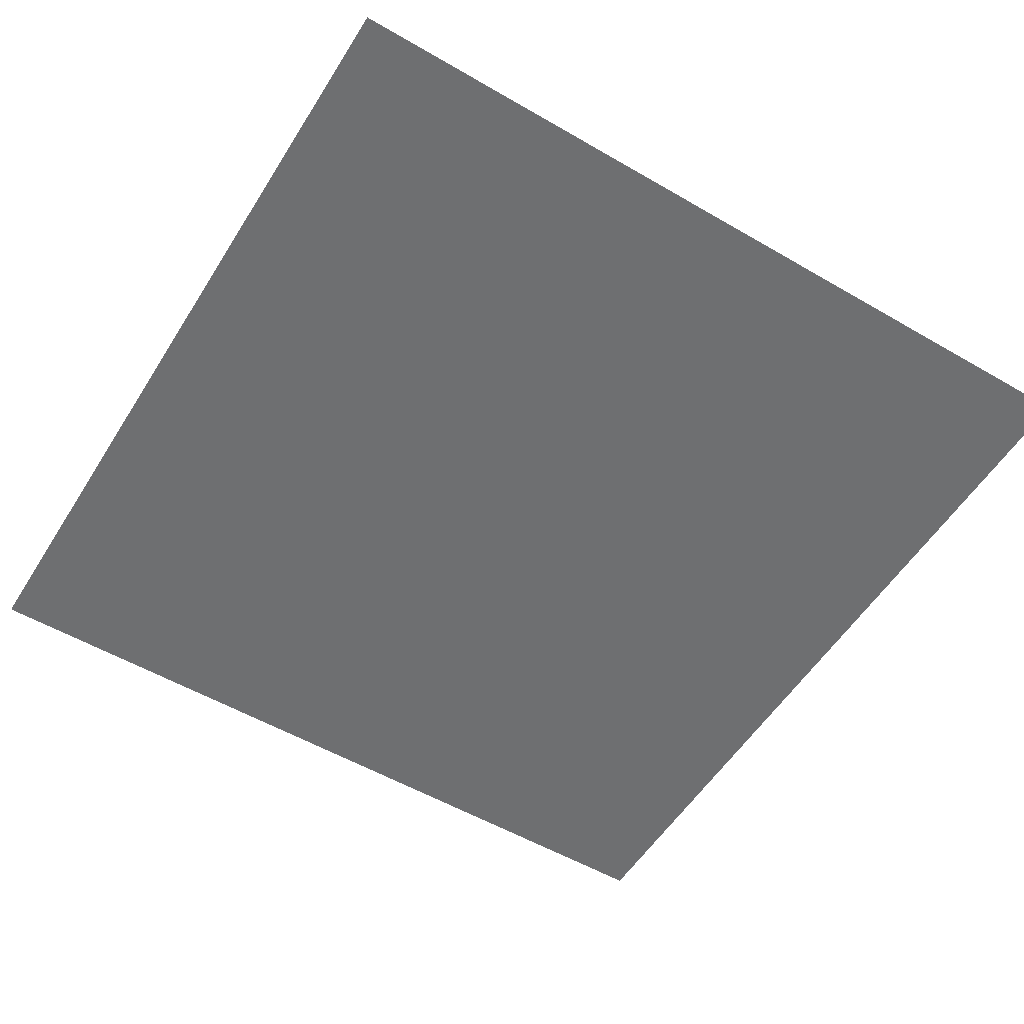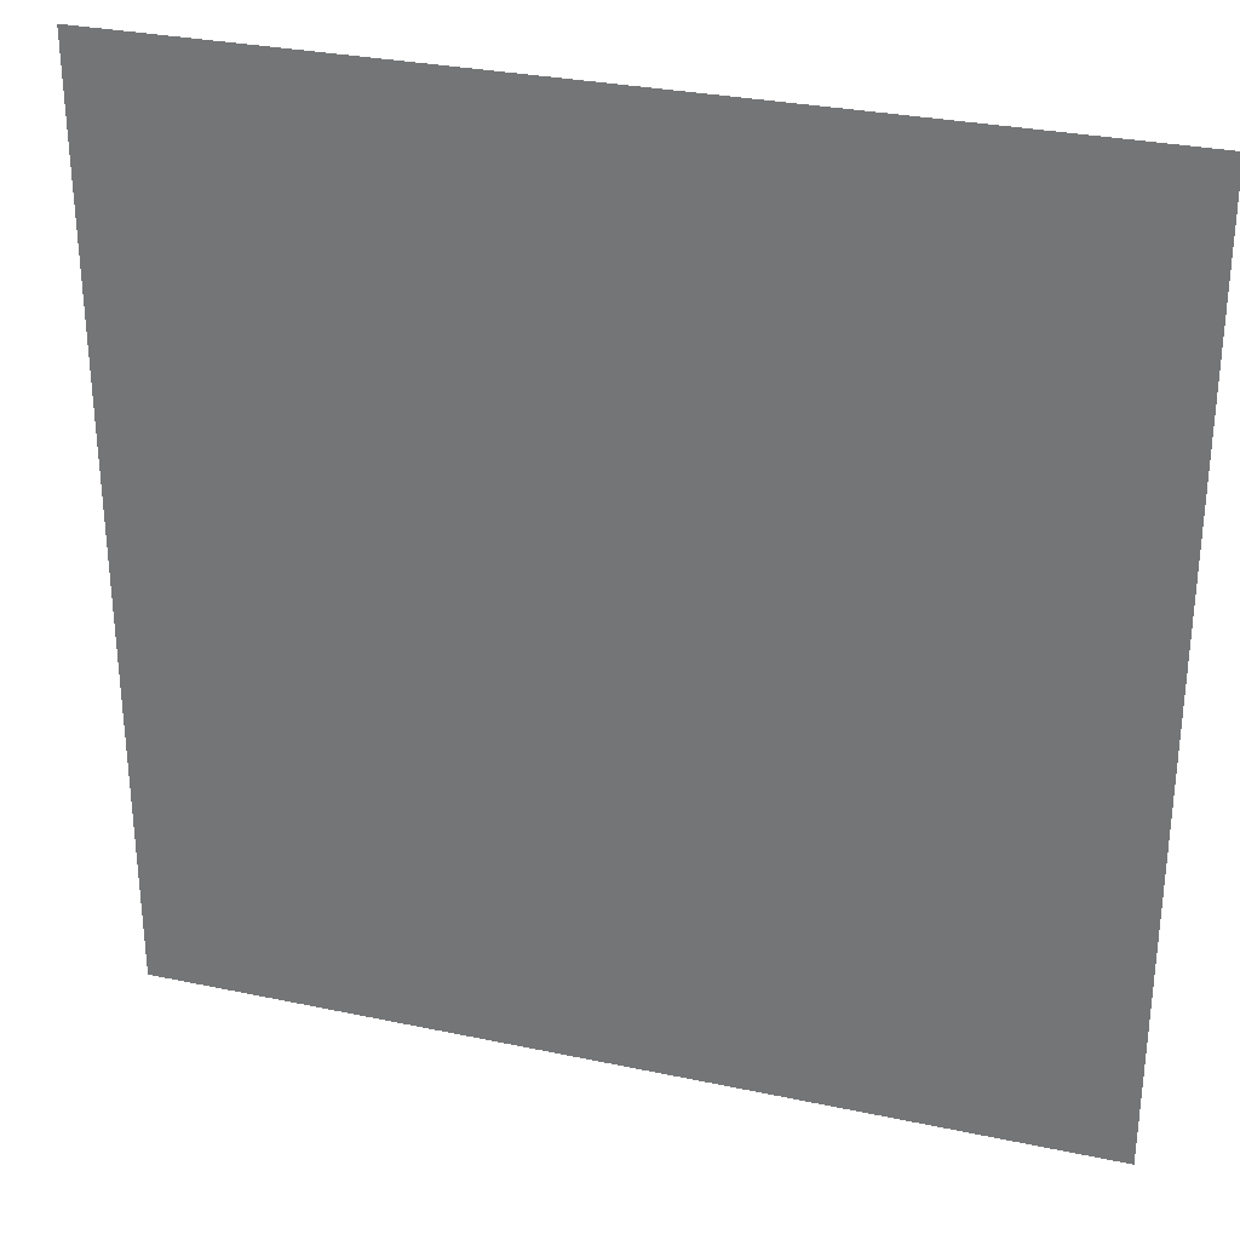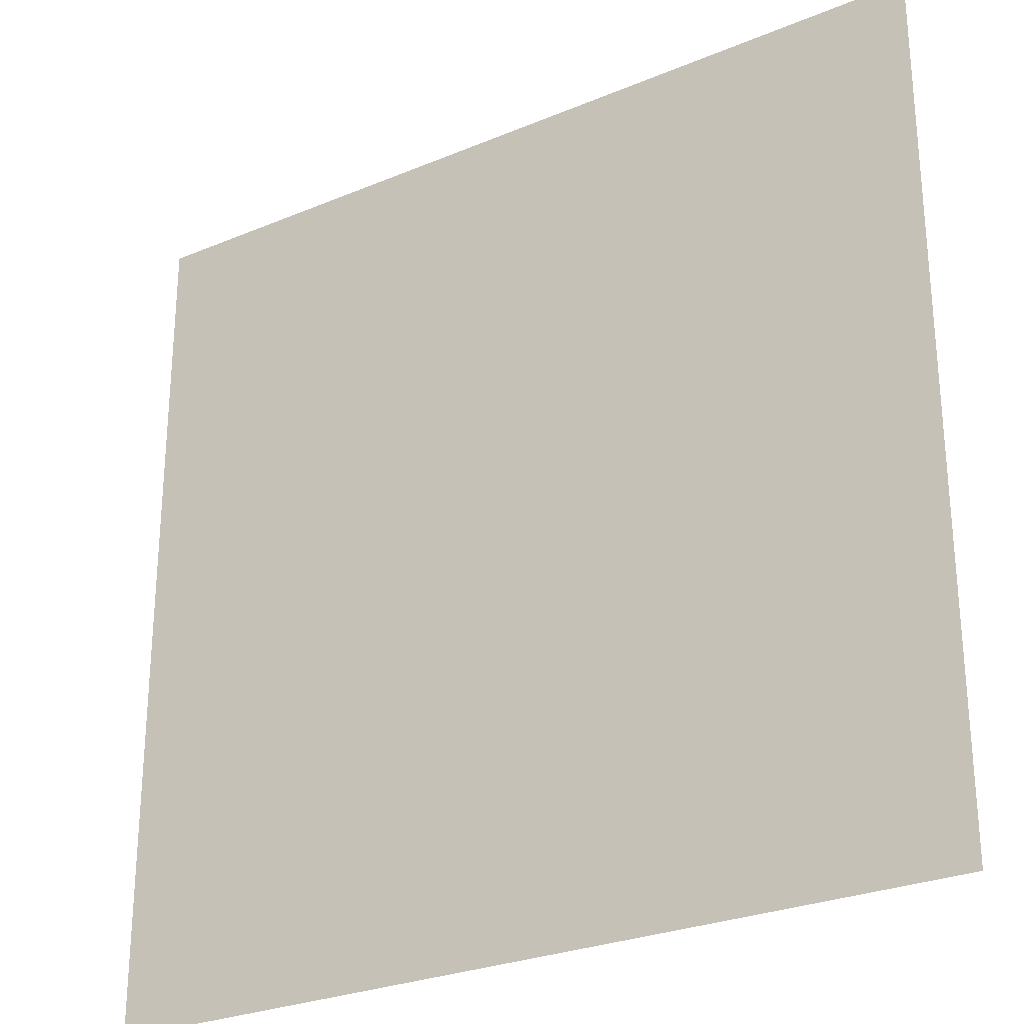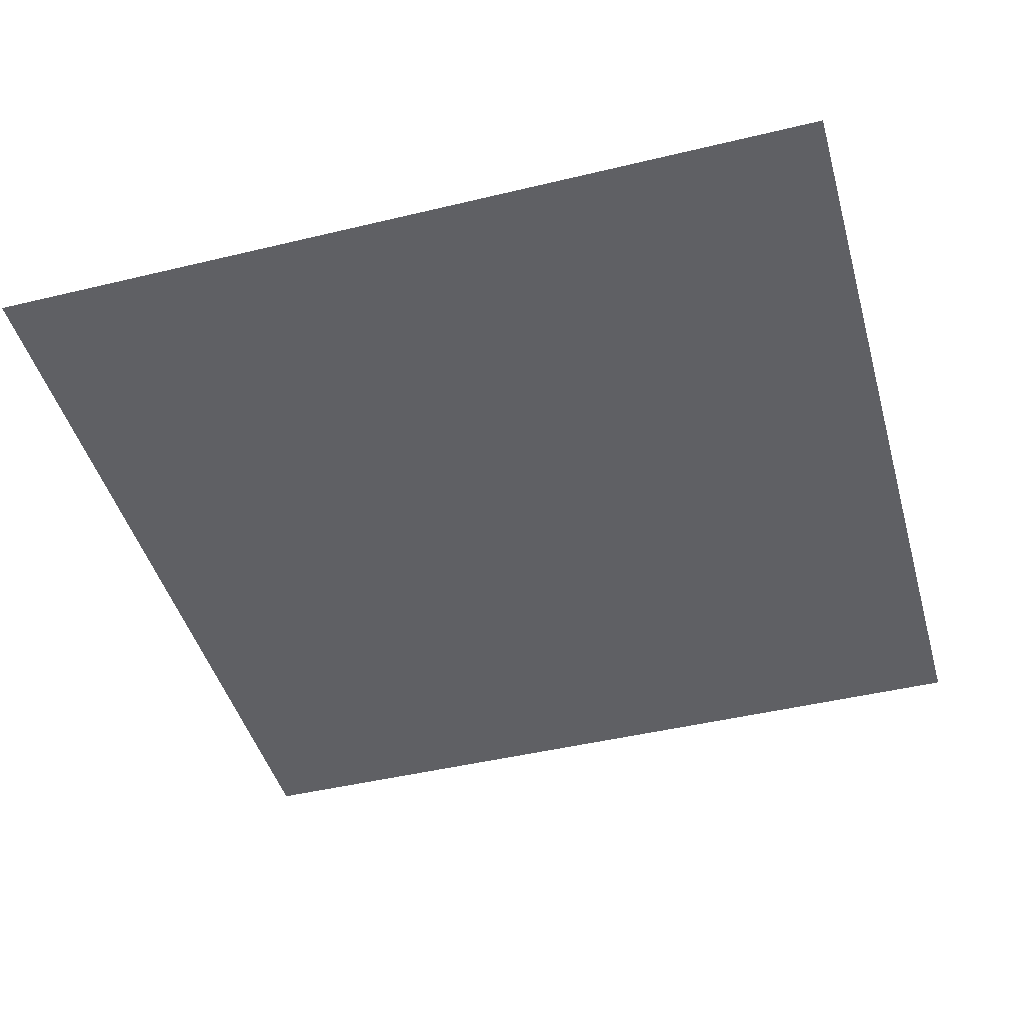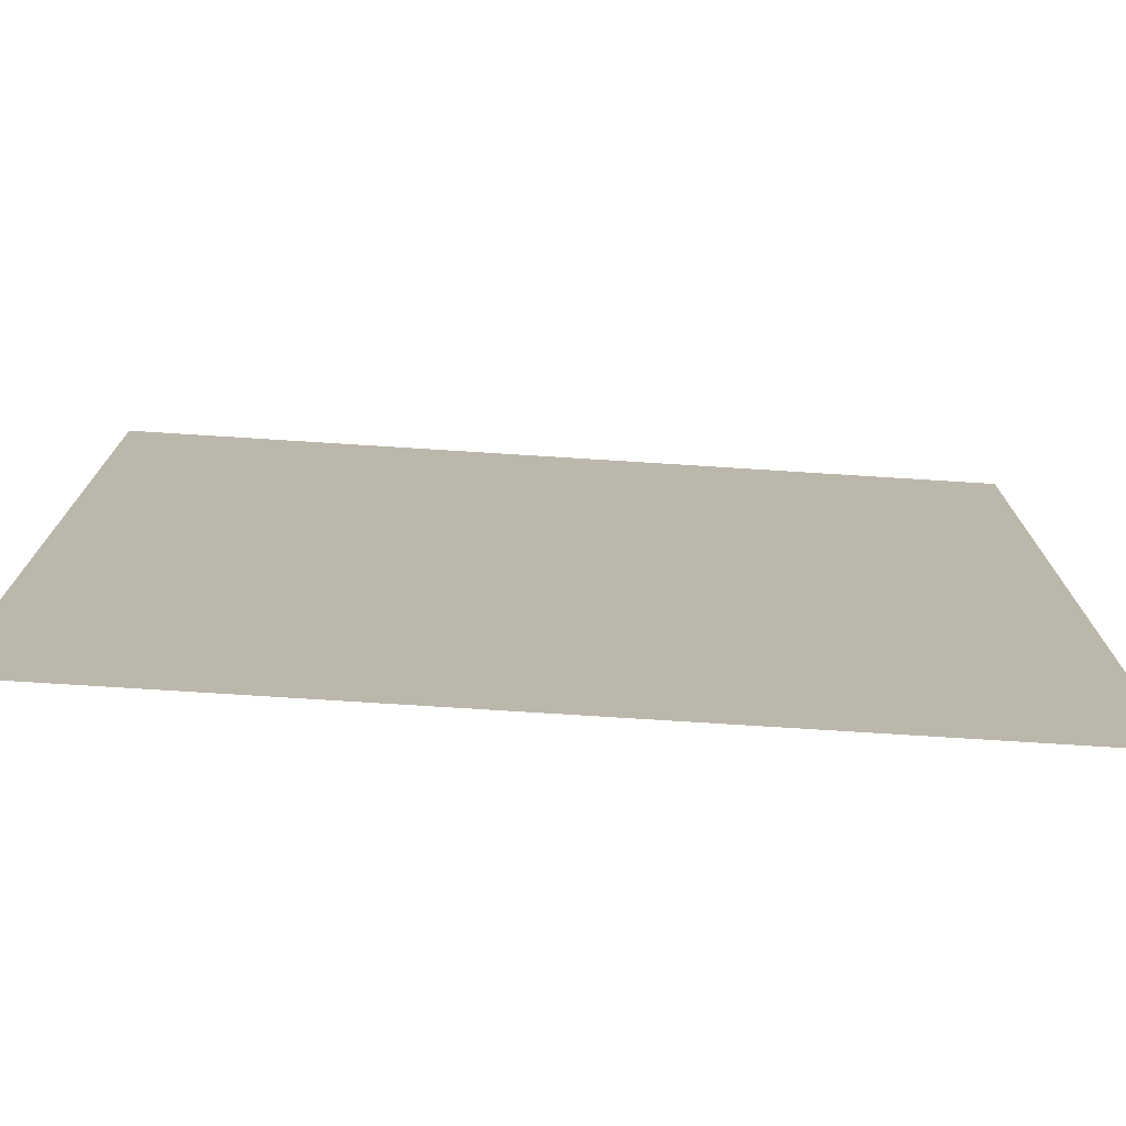
<metadata>
{"format":"obj","ext":"obj","renderer":"f3d","projection":"perspective","resolution":1024,"background":"white","views":[{"elev":-54.6,"azim":-31.6,"up":"+Z"},{"elev":30.1,"azim":17.1,"up":"+Y"},{"elev":-27.3,"azim":-147.1,"up":"+Y"},{"elev":-45.2,"azim":-164.4,"up":"+Z"},{"elev":-75.9,"azim":176.4,"up":"+Y"}]}
</metadata>
<code>
v -1152 -768 0
v -1216 -768 0
v -1216 -704 0
v -1152 -704 0
v -1280 -768 0
v -1280 -704 0
v -1344 -768 0
v -1344 -704 0
v -1408 -768 0
v -1408 -704 0
v -1472 -768 0
v -1472 -704 0
v -1536 -768 0
v -1536 -704 0
v -1600 -768 0
v -1600 -704 0
v -1664 -768 0
v -1664 -704 0
v -1728 -768 0
v -1728 -704 0
v -1152 -832 0
v -1216 -832 0
v -1280 -832 0
v -1344 -832 0
v -1408 -832 0
v -1472 -832 0
v -1536 -832 0
v -1600 -832 0
v -1664 -832 0
v -1728 -832 0
v -1152 -896 0
v -1216 -896 0
v -1280 -896 0
v -1344 -896 0
v -1408 -896 0
v -1472 -896 0
v -1536 -896 0
v -1600 -896 0
v -1664 -896 0
v -1728 -896 0
v -1152 -960 0
v -1216 -960 0
v -1280 -960 0
v -1344 -960 0
v -1408 -960 0
v -1472 -960 0
v -1536 -960 0
v -1600 -960 0
v -1664 -960 0
v -1728 -960 0
v -1152 -1024 0
v -1216 -1024 0
v -1280 -1024 0
v -1344 -1024 0
v -1408 -1024 0
v -1472 -1024 0
v -1536 -1024 0
v -1600 -1024 0
v -1664 -1024 0
v -1728 -1024 0
v -1152 -1088 0
v -1216 -1088 0
v -1280 -1088 0
v -1344 -1088 0
v -1408 -1088 0
v -1472 -1088 0
v -1536 -1088 0
v -1600 -1088 0
v -1664 -1088 0
v -1728 -1088 0
v -1152 -1152 0
v -1216 -1152 0
v -1280 -1152 0
v -1344 -1152 0
v -1408 -1152 0
v -1472 -1152 0
v -1536 -1152 0
v -1600 -1152 0
v -1664 -1152 0
v -1728 -1152 0
v -1152 -1216 0
v -1216 -1216 0
v -1280 -1216 0
v -1344 -1216 0
v -1408 -1216 0
v -1472 -1216 0
v -1536 -1216 0
v -1600 -1216 0
v -1664 -1216 0
v -1728 -1216 0
v -1088 -1280 0
v -1152 -1280 0
v -1088 -1216 0
v -1216 -1280 0
v -1280 -1280 0
v -1344 -1280 0
v -1408 -1280 0
v -1472 -1280 0
v -1536 -1280 0
v -1600 -1280 0
v -1664 -1280 0
v -1728 -1280 0
v -1152 -1344 0
v -1216 -1344 0
v -1280 -1344 0
v -1344 -1344 0
v -1408 -1344 0
v -1472 -1344 0
v -1536 -1344 0
v -1600 -1344 0
v -1664 -1344 0
v -1728 -1344 0
v -1088 -832 0
v -1088 -704 0
v -576 -512 0
v -640 -512 0
v -640 -448 0
v -576 -448 0
v -704 -512 0
v -704 -448 0
v -768 -512 0
v -768 -448 0
v -832 -512 0
v -832 -448 0
v -896 -512 0
v -896 -448 0
v -960 -512 0
v -960 -448 0
v -1024 -512 0
v -1024 -448 0
v -1088 -512 0
v -1088 -448 0
v -1152 -512 0
v -1152 -448 0
v -1216 -512 0
v -1216 -448 0
v -1280 -512 0
v -1280 -448 0
v -1344 -512 0
v -1344 -448 0
v -1408 -512 0
v -1408 -448 0
v -1472 -512 0
v -1472 -448 0
v -1536 -512 0
v -1536 -448 0
v -1600 -512 0
v -1600 -448 0
v -1664 -512 0
v -1664 -448 0
v -1728 -512 0
v -1728 -448 0
v -576 -576 0
v -640 -576 0
v -704 -576 0
v -768 -576 0
v -832 -576 0
v -896 -576 0
v -960 -576 0
v -1024 -576 0
v -1088 -576 0
v -1152 -576 0
v -1216 -576 0
v -1280 -576 0
v -1344 -576 0
v -1408 -576 0
v -1472 -576 0
v -1536 -576 0
v -1600 -576 0
v -1664 -576 0
v -1728 -576 0
v -576 -640 0
v -640 -640 0
v -704 -640 0
v -768 -640 0
v -832 -640 0
v -896 -640 0
v -960 -640 0
v -1024 -640 0
v -1088 -640 0
v -1152 -640 0
v -1216 -640 0
v -1280 -640 0
v -1344 -640 0
v -1408 -640 0
v -1472 -640 0
v -1536 -640 0
v -1600 -640 0
v -1664 -640 0
v -1728 -640 0
v -576 -704 0
v -640 -704 0
v -704 -704 0
v -768 -704 0
v -832 -704 0
v -896 -704 0
v -960 -704 0
v -1024 -704 0
v -576 -768 0
v -640 -768 0
v -704 -768 0
v -768 -768 0
v -832 -768 0
v -896 -768 0
v -960 -768 0
v -1024 -768 0
v -1088 -768 0
v -576 -832 0
v -640 -832 0
v -704 -832 0
v -768 -832 0
v -832 -832 0
v -896 -832 0
v -960 -832 0
v -1024 -832 0
v -576 -896 0
v -640 -896 0
v -704 -896 0
v -768 -896 0
v -832 -896 0
v -896 -896 0
v -960 -896 0
v -1024 -896 0
v -1088 -896 0
v -576 -960 0
v -640 -960 0
v -704 -960 0
v -768 -960 0
v -832 -960 0
v -896 -960 0
v -960 -960 0
v -1024 -960 0
v -1088 -960 0
v -576 -1024 0
v -640 -1024 0
v -704 -1024 0
v -768 -1024 0
v -832 -1024 0
v -896 -1024 0
v -960 -1024 0
v -1024 -1024 0
v -1088 -1024 0
v -576 -1088 0
v -640 -1088 0
v -704 -1088 0
v -768 -1088 0
v -832 -1088 0
v -896 -1088 0
v -960 -1088 0
v -1024 -1088 0
v -1088 -1088 0
v -576 -1152 0
v -640 -1152 0
v -704 -1152 0
v -768 -1152 0
v -832 -1152 0
v -896 -1152 0
v -960 -1152 0
v -1024 -1152 0
v -1088 -1152 0
v -576 -1216 0
v -640 -1216 0
v -704 -1216 0
v -768 -1216 0
v -832 -1216 0
v -896 -1216 0
v -960 -1216 0
v -1024 -1216 0
v -576 -1280 0
v -640 -1280 0
v -704 -1280 0
v -768 -1280 0
v -832 -1280 0
v -896 -1280 0
v -960 -1280 0
v -1024 -1280 0
v -576 -1344 0
v -640 -1344 0
v -704 -1344 0
v -768 -1344 0
v -832 -1344 0
v -896 -1344 0
v -960 -1344 0
v -1024 -1344 0
v -1088 -1344 0
v -576 -1408 0
v -640 -1408 0
v -704 -1408 0
v -768 -1408 0
v -832 -1408 0
v -896 -1408 0
v -960 -1408 0
v -1024 -1408 0
v -1088 -1408 0
v -1152 -1408 0
v -1216 -1408 0
v -1280 -1408 0
v -1344 -1408 0
v -1408 -1408 0
v -1472 -1408 0
v -1536 -1408 0
v -1600 -1408 0
v -1664 -1408 0
v -1728 -1408 0
v -576 -1472 0
v -640 -1472 0
v -704 -1472 0
v -768 -1472 0
v -832 -1472 0
v -896 -1472 0
v -960 -1472 0
v -1024 -1472 0
v -1088 -1472 0
v -1152 -1472 0
v -1216 -1472 0
v -1280 -1472 0
v -1344 -1472 0
v -1408 -1472 0
v -1472 -1472 0
v -1536 -1472 0
v -1600 -1472 0
v -1664 -1472 0
v -1728 -1472 0
v -576 -1536 0
v -640 -1536 0
v -704 -1536 0
v -768 -1536 0
v -832 -1536 0
v -896 -1536 0
v -960 -1536 0
v -1024 -1536 0
v -1088 -1536 0
v -1152 -1536 0
v -1216 -1536 0
v -1280 -1536 0
v -1344 -1536 0
v -1408 -1536 0
v -1472 -1536 0
v -1536 -1536 0
v -1600 -1536 0
v -1664 -1536 0
v -1728 -1536 0
v -576 -1600 0
v -640 -1600 0
v -704 -1600 0
v -768 -1600 0
v -832 -1600 0
v -896 -1600 0
v -960 -1600 0
v -1024 -1600 0
v -1088 -1600 0
v -1152 -1600 0
v -1216 -1600 0
v -1280 -1600 0
v -1344 -1600 0
v -1408 -1600 0
v -1472 -1600 0
v -1536 -1600 0
v -1600 -1600 0
v -1664 -1600 0
v -1728 -1600 0
g mesh_[00]_[00]
f 1 2 3 4
f 2 5 6 3
f 5 7 8 6
f 7 9 10 8
f 9 11 12 10
f 11 13 14 12
f 13 15 16 14
f 15 17 18 16
f 17 19 20 18
f 21 22 2 1
f 22 23 5 2
f 23 24 7 5
f 24 25 9 7
f 25 26 11 9
f 26 27 13 11
f 27 28 15 13
f 28 29 17 15
f 29 30 19 17
f 31 32 22 21
f 32 33 23 22
f 33 34 24 23
f 34 35 25 24
f 35 36 26 25
f 36 37 27 26
f 37 38 28 27
f 38 39 29 28
f 39 40 30 29
f 41 42 32 31
f 42 43 33 32
f 43 44 34 33
f 44 45 35 34
f 45 46 36 35
f 46 47 37 36
f 47 48 38 37
f 48 49 39 38
f 49 50 40 39
f 51 52 42 41
f 52 53 43 42
f 53 54 44 43
f 54 55 45 44
f 55 56 46 45
f 56 57 47 46
f 57 58 48 47
f 58 59 49 48
f 59 60 50 49
f 61 62 52 51
f 62 63 53 52
f 63 64 54 53
f 64 65 55 54
f 65 66 56 55
f 66 67 57 56
f 67 68 58 57
f 68 69 59 58
f 69 70 60 59
f 71 72 62 61
f 72 73 63 62
f 73 74 64 63
f 74 75 65 64
f 75 76 66 65
f 76 77 67 66
f 77 78 68 67
f 78 79 69 68
f 79 80 70 69
f 81 82 72 71
f 82 83 73 72
f 83 84 74 73
f 84 85 75 74
f 85 86 76 75
f 86 87 77 76
f 87 88 78 77
f 88 89 79 78
f 89 90 80 79
f 91 92 81 93
f 92 94 82 81
f 94 95 83 82
f 95 96 84 83
f 96 97 85 84
f 97 98 86 85
f 98 99 87 86
f 99 100 88 87
f 100 101 89 88
f 101 102 90 89
f 103 104 94 92
f 104 105 95 94
f 105 106 96 95
f 106 107 97 96
f 107 108 98 97
f 108 109 99 98
f 109 110 100 99
f 110 111 101 100
f 111 112 102 101
g mesh_[01]_[01]
f 113 22 3 114
f 22 24 8 3
f 24 26 12 8
f 26 28 16 12
f 28 30 20 16
f 103 105 83 81
f 105 107 85 83
f 107 109 87 85
f 108 110 88 86
f 110 112 90 88
g mesh_[02]_[00]
f 115 116 117 118
f 116 119 120 117
f 119 121 122 120
f 121 123 124 122
f 123 125 126 124
f 125 127 128 126
f 127 129 130 128
f 129 131 132 130
f 131 133 134 132
f 133 135 136 134
f 135 137 138 136
f 137 139 140 138
f 139 141 142 140
f 141 143 144 142
f 143 145 146 144
f 145 147 148 146
f 147 149 150 148
f 149 151 152 150
f 153 154 116 115
f 154 155 119 116
f 155 156 121 119
f 156 157 123 121
f 157 158 125 123
f 158 159 127 125
f 159 160 129 127
f 160 161 131 129
f 161 162 133 131
f 162 163 135 133
f 163 164 137 135
f 164 165 139 137
f 165 166 141 139
f 166 167 143 141
f 167 168 145 143
f 168 169 147 145
f 169 170 149 147
f 170 171 151 149
f 172 173 154 153
f 173 174 155 154
f 174 175 156 155
f 175 176 157 156
f 176 177 158 157
f 177 178 159 158
f 178 179 160 159
f 179 180 161 160
f 180 181 162 161
f 181 182 163 162
f 182 183 164 163
f 183 184 165 164
f 184 185 166 165
f 185 186 167 166
f 186 187 168 167
f 187 188 169 168
f 188 189 170 169
f 189 190 171 170
f 191 192 173 172
f 192 193 174 173
f 193 194 175 174
f 194 195 176 175
f 195 196 177 176
f 196 197 178 177
f 197 198 179 178
f 198 114 180 179
f 114 4 181 180
f 4 3 182 181
f 3 6 183 182
f 6 8 184 183
f 8 10 185 184
f 10 12 186 185
f 12 14 187 186
f 14 16 188 187
f 16 18 189 188
f 18 20 190 189
f 199 200 192 191
f 200 201 193 192
f 201 202 194 193
f 202 203 195 194
f 203 204 196 195
f 204 205 197 196
f 205 206 198 197
f 206 207 114 198
f 207 1 4 114
f 1 2 3 4
f 208 209 200 199
f 209 210 201 200
f 210 211 202 201
f 211 212 203 202
f 212 213 204 203
f 213 214 205 204
f 214 215 206 205
f 215 113 207 206
f 113 21 1 207
f 216 217 209 208
f 217 218 210 209
f 218 219 211 210
f 219 220 212 211
f 220 221 213 212
f 221 222 214 213
f 222 223 215 214
f 223 224 113 215
f 224 31 21 113
f 225 226 217 216
f 226 227 218 217
f 227 228 219 218
f 228 229 220 219
f 229 230 221 220
f 230 231 222 221
f 231 232 223 222
f 232 233 224 223
f 233 41 31 224
f 234 235 226 225
f 235 236 227 226
f 236 237 228 227
f 237 238 229 228
f 238 239 230 229
f 239 240 231 230
f 240 241 232 231
f 241 242 233 232
f 242 51 41 233
f 243 244 235 234
f 244 245 236 235
f 245 246 237 236
f 246 247 238 237
f 247 248 239 238
f 248 249 240 239
f 249 250 241 240
f 250 251 242 241
f 251 61 51 242
f 252 253 244 243
f 253 254 245 244
f 254 255 246 245
f 255 256 247 246
f 256 257 248 247
f 257 258 249 248
f 258 259 250 249
f 259 260 251 250
f 260 71 61 251
f 261 262 253 252
f 262 263 254 253
f 263 264 255 254
f 264 265 256 255
f 265 266 257 256
f 266 267 258 257
f 267 268 259 258
f 268 93 260 259
f 93 81 71 260
f 269 270 262 261
f 270 271 263 262
f 271 272 264 263
f 272 273 265 264
f 273 274 266 265
f 274 275 267 266
f 275 276 268 267
f 276 91 93 268
f 91 92 81 93
f 277 278 270 269
f 278 279 271 270
f 279 280 272 271
f 280 281 273 272
f 281 282 274 273
f 282 283 275 274
f 283 284 276 275
f 284 285 91 276
f 285 103 92 91
f 103 104 94 92
f 286 287 278 277
f 287 288 279 278
f 288 289 280 279
f 289 290 281 280
f 290 291 282 281
f 291 292 283 282
f 292 293 284 283
f 293 294 285 284
f 294 295 103 285
f 295 296 104 103
f 296 297 105 104
f 297 298 106 105
f 298 299 107 106
f 299 300 108 107
f 300 301 109 108
f 301 302 110 109
f 302 303 111 110
f 303 304 112 111
f 305 306 287 286
f 306 307 288 287
f 307 308 289 288
f 308 309 290 289
f 309 310 291 290
f 310 311 292 291
f 311 312 293 292
f 312 313 294 293
f 313 314 295 294
f 314 315 296 295
f 315 316 297 296
f 316 317 298 297
f 317 318 299 298
f 318 319 300 299
f 319 320 301 300
f 320 321 302 301
f 321 322 303 302
f 322 323 304 303
f 324 325 306 305
f 325 326 307 306
f 326 327 308 307
f 327 328 309 308
f 328 329 310 309
f 329 330 311 310
f 330 331 312 311
f 331 332 313 312
f 332 333 314 313
f 333 334 315 314
f 334 335 316 315
f 335 336 317 316
f 336 337 318 317
f 337 338 319 318
f 338 339 320 319
f 339 340 321 320
f 340 341 322 321
f 341 342 323 322
f 343 344 325 324
f 344 345 326 325
f 345 346 327 326
f 346 347 328 327
f 347 348 329 328
f 348 349 330 329
f 349 350 331 330
f 350 351 332 331
f 351 352 333 332
f 352 353 334 333
f 353 354 335 334
f 354 355 336 335
f 355 356 337 336
f 356 357 338 337
f 357 358 339 338
f 358 359 340 339
f 359 360 341 340
f 360 361 342 341

</code>
